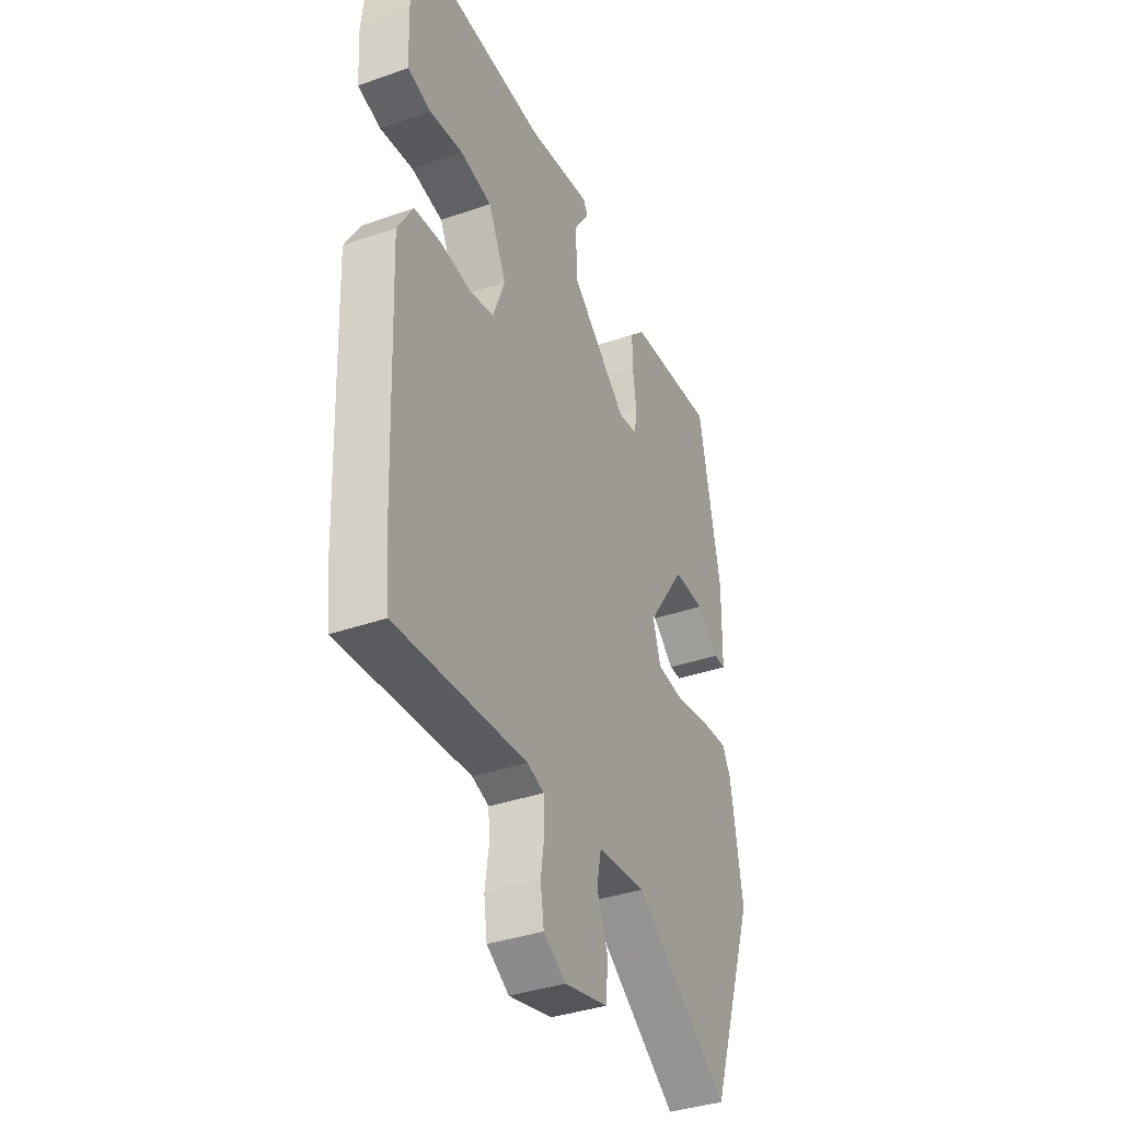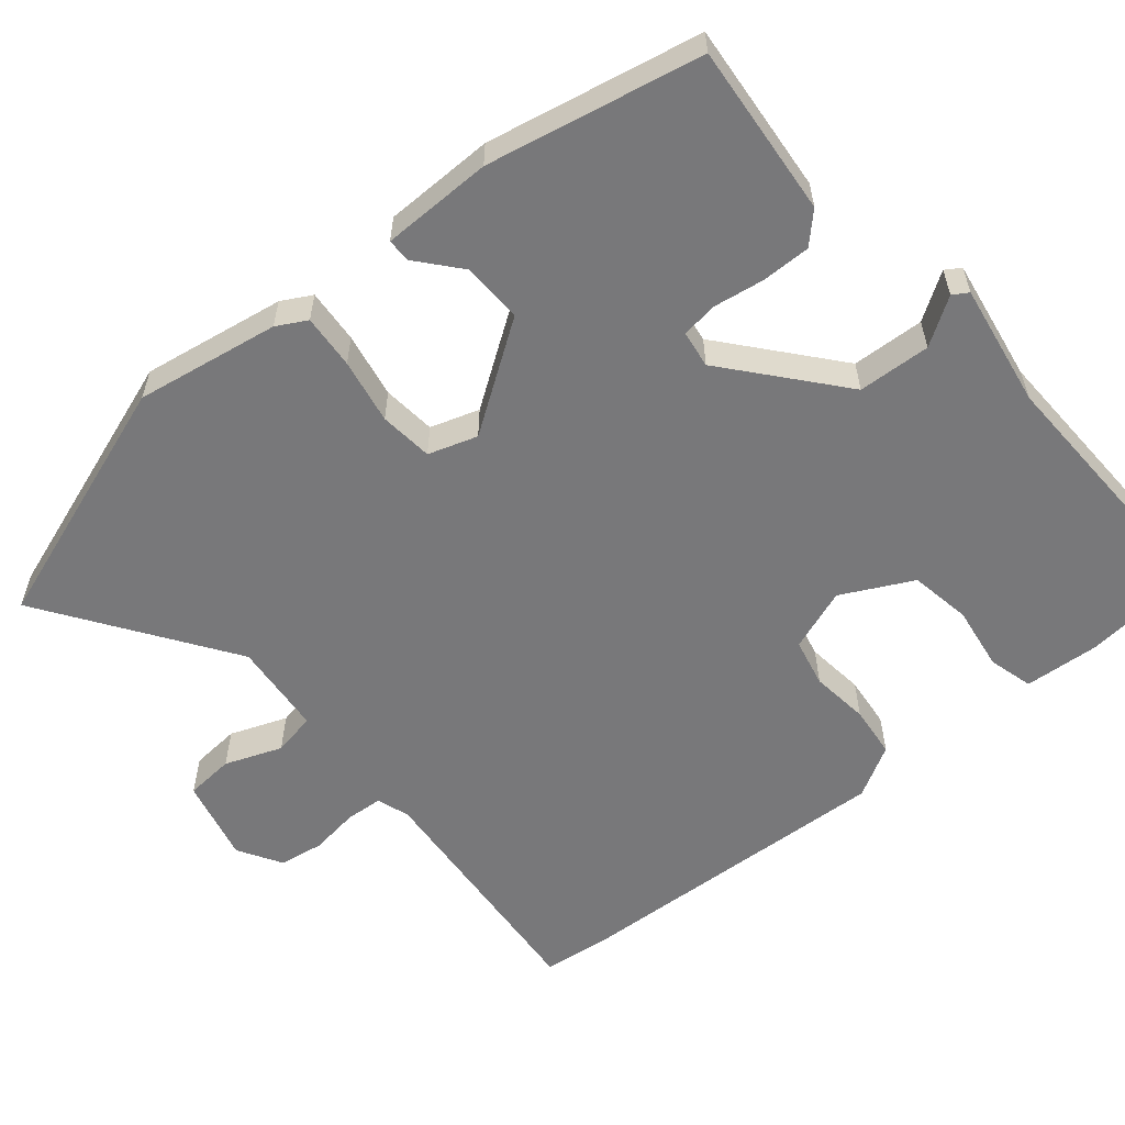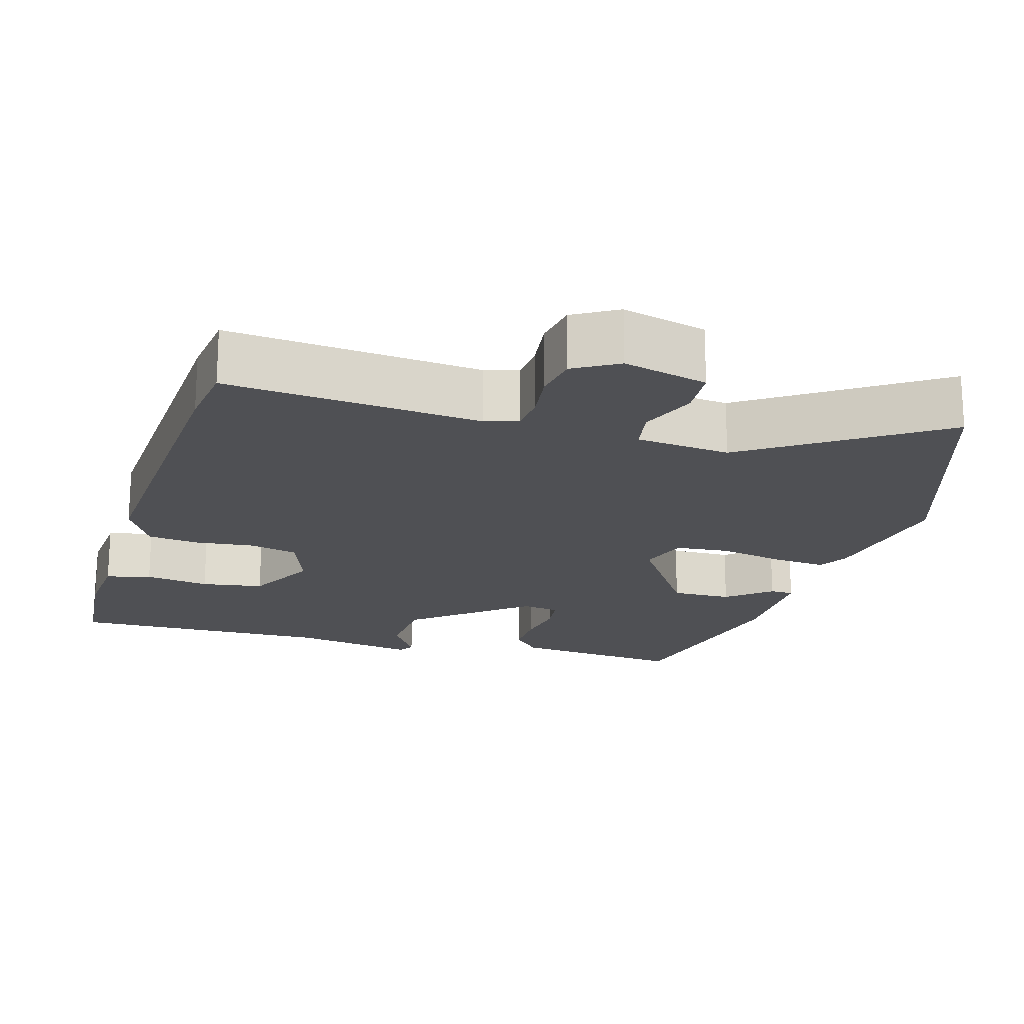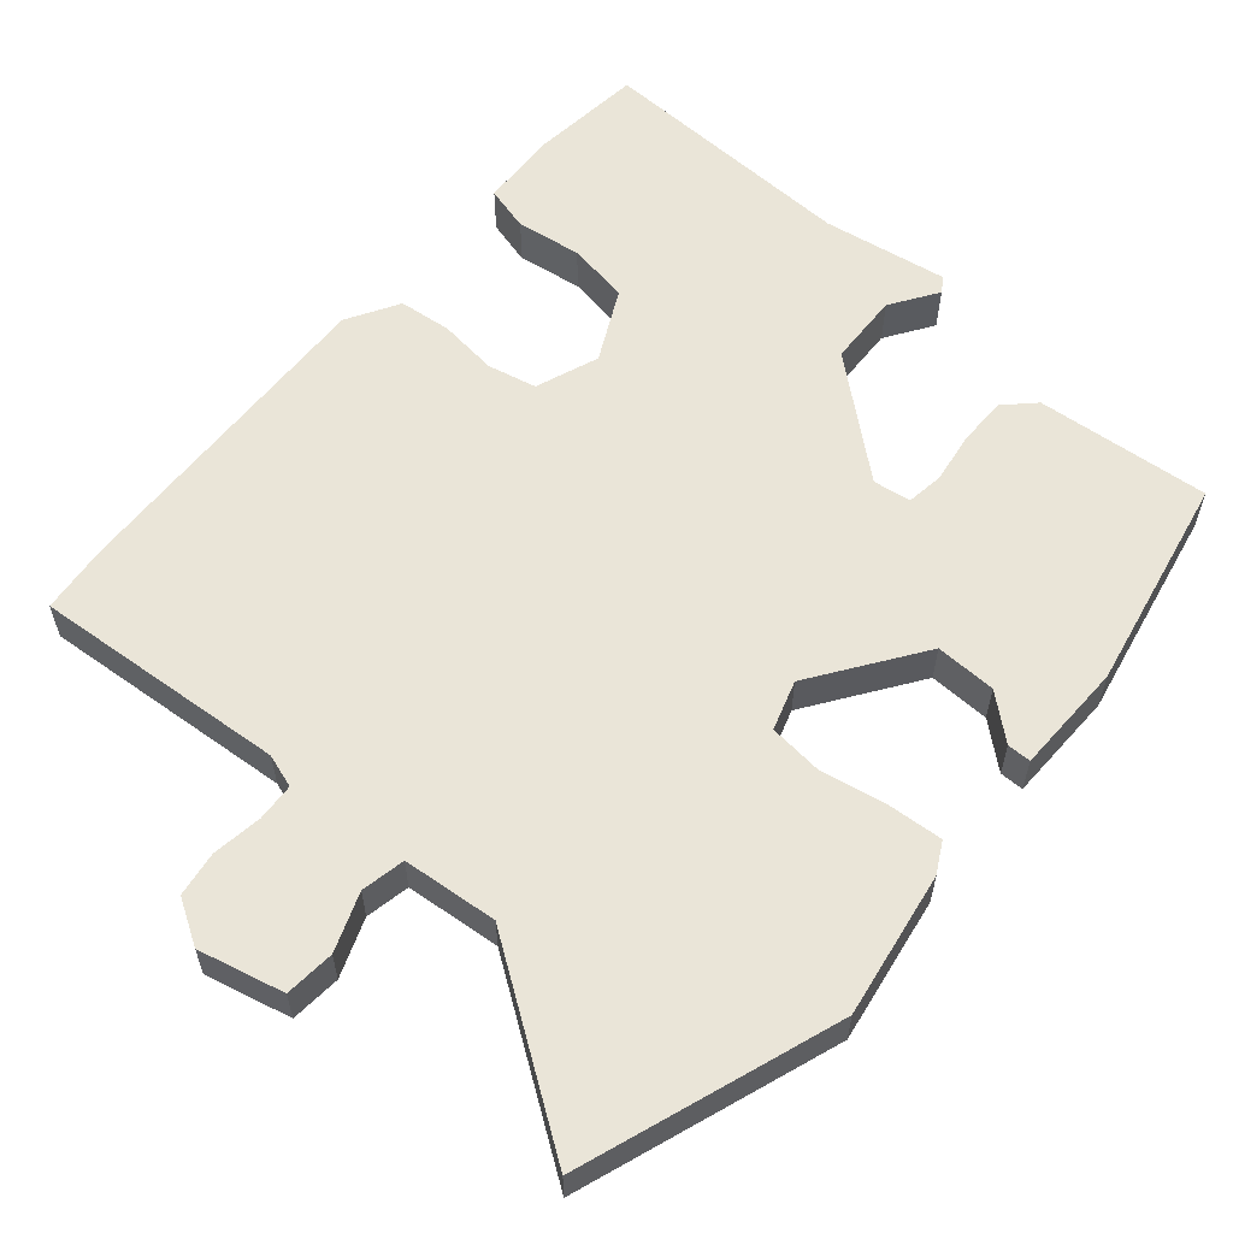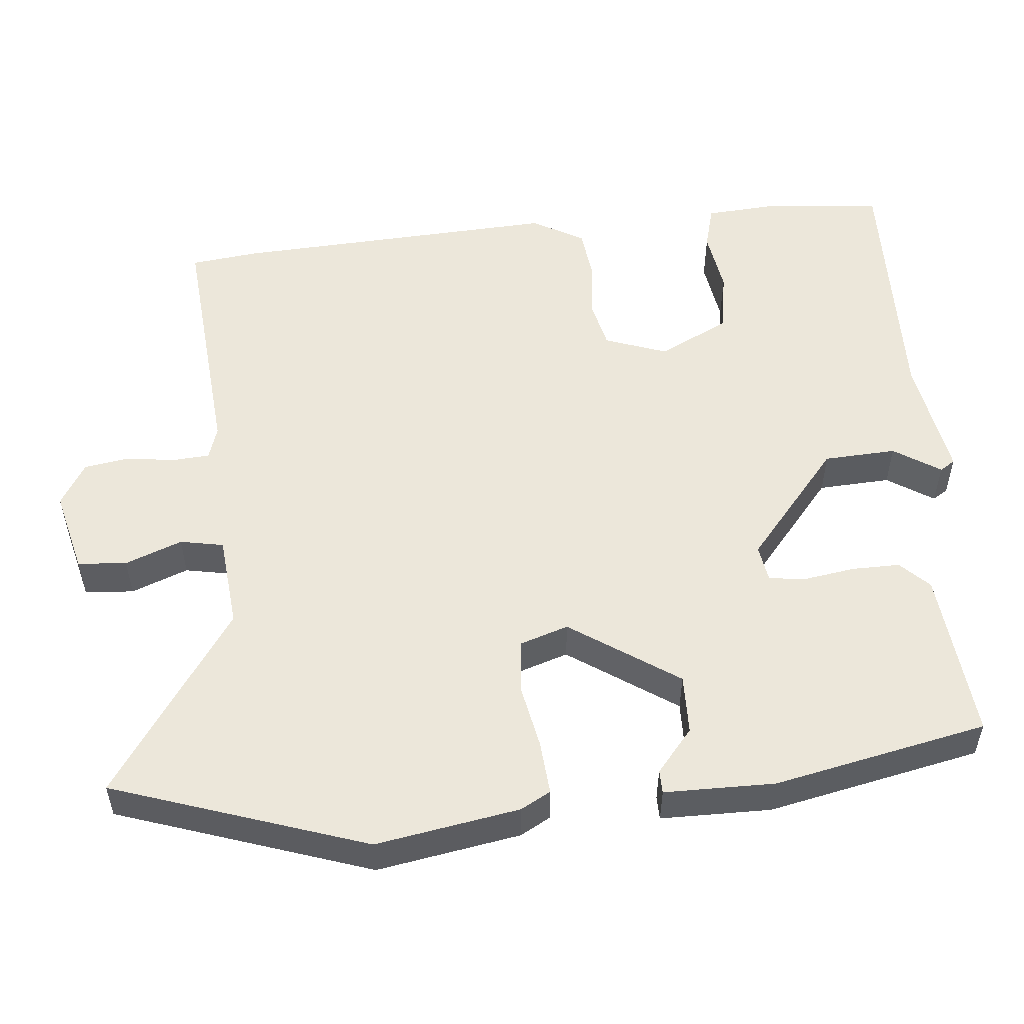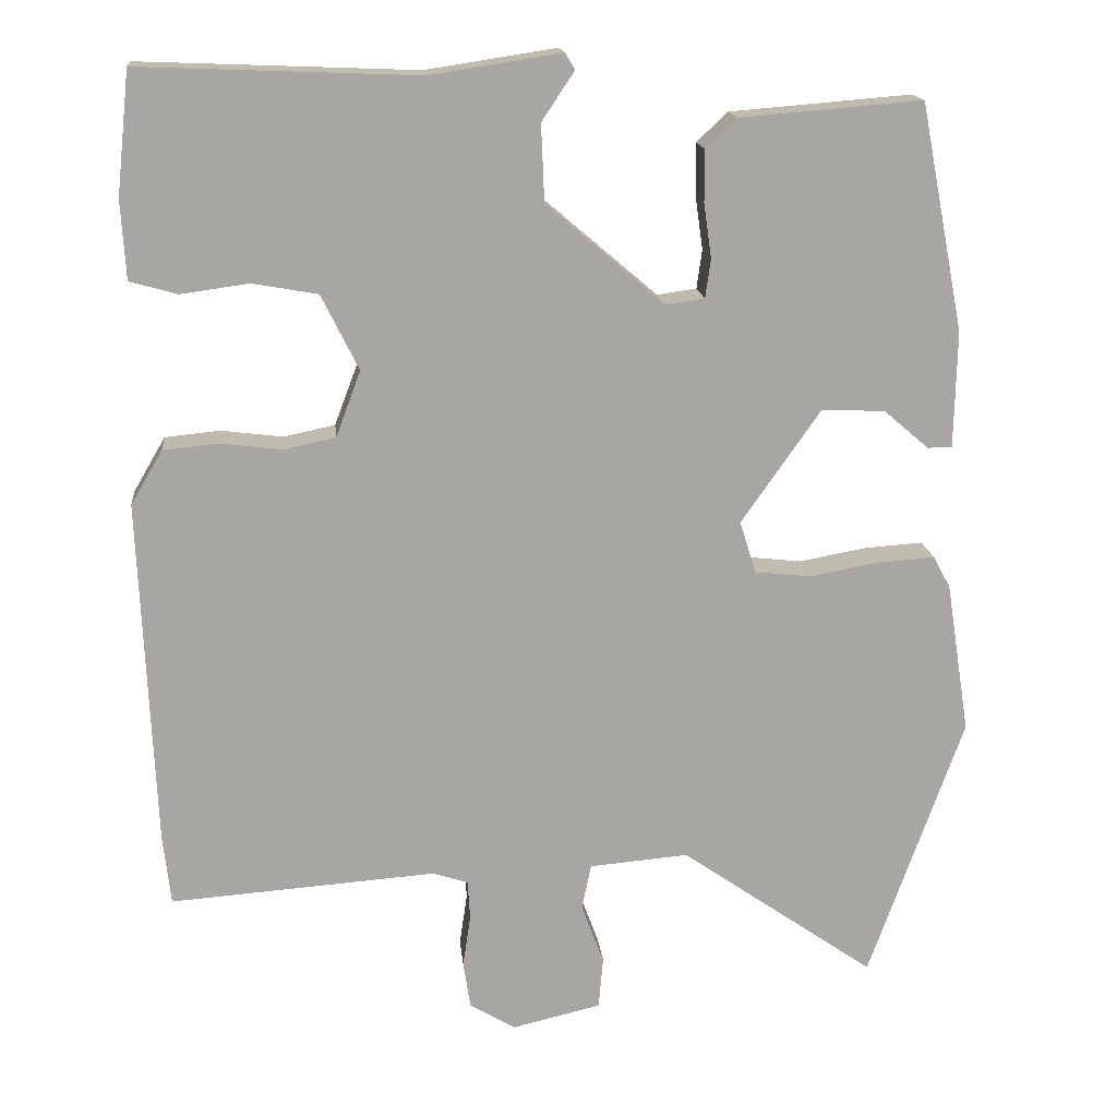
<metadata>
{"format":"obj","ext":"obj","renderer":"f3d","projection":"perspective","resolution":1024,"background":"white","views":[{"elev":-37.4,"azim":114.2,"up":"+Z"},{"elev":-57.5,"azim":-50.7,"up":"+Y"},{"elev":-19.1,"azim":162.6,"up":"+Y"},{"elev":58.7,"azim":-139.7,"up":"+Y"},{"elev":53.1,"azim":-96.2,"up":"+Y"},{"elev":16.2,"azim":174.2,"up":"+Z"}]}
</metadata>
<code>
v -0.47 0.07 0.497
v -0.235 0.07 0.478
v -0.196 0.07 0.44
v -0.196 0.07 0.374
v -0.206 0.07 0.304
v -0.199 0.07 0.254
v -0.148 0.07 0.247
v 0.003 0.07 0.376
v 0.007 0.07 0.475
v -0.035 0.07 0.538
v -0.022 0.07 0.559
v 0.147 0.07 0.533
v 0.504 0.07 0.547
v 0.521 0.07 0.389
v 0.515 0.07 0.288
v 0.454 0.07 0.271
v 0.366 0.07 0.283
v 0.282 0.07 0.268
v 0.234 0.07 0.171
v 0.266 0.07 0.086
v 0.332 0.07 0.072
v 0.412 0.07 0.082
v 0.483 0.07 0.075
v 0.524 0.07 0.005
v 0.506 0.07 -0.442
v 0.496 0.07 -0.535
v 0.152 0.07 -0.51
v 0.107 0.07 -0.525
v 0.104 0.07 -0.576
v 0.114 0.07 -0.643
v 0.105 0.07 -0.704
v 0.046 0.07 -0.74
v -0.069 0.07 -0.713
v -0.075 0.07 -0.646
v -0.046 0.07 -0.568
v -0.058 0.07 -0.509
v -0.186 0.07 -0.498
v -0.438 0.07 -0.674
v -0.56 0.07 -0.33
v -0.529 0.07 -0.134
v -0.507 0.07 -0.093
v -0.433 0.07 -0.098
v -0.344 0.07 -0.114
v -0.271 0.07 -0.106
v -0.25 0.07 -0.039
v -0.352 0.07 0.107
v -0.434 0.07 0.104
v -0.492 0.07 0.054
v -0.524 0.07 0.054
v -0.527 0.07 0.205
v -0.47 0 0.497
v -0.235 0 0.478
v -0.196 0 0.44
v -0.196 0 0.374
v -0.206 0 0.304
v -0.199 0 0.254
v -0.148 0 0.247
v 0.003 0 0.376
v 0.007 0 0.475
v -0.035 0 0.538
v -0.022 0 0.559
v 0.147 0 0.533
v 0.504 0 0.547
v 0.521 0 0.389
v 0.515 0 0.288
v 0.454 0 0.271
v 0.366 0 0.283
v 0.282 0 0.268
v 0.234 0 0.171
v 0.266 0 0.086
v 0.332 0 0.072
v 0.412 0 0.082
v 0.483 0 0.075
v 0.524 0 0.005
v 0.506 0 -0.442
v 0.496 0 -0.535
v 0.152 0 -0.51
v 0.107 0 -0.525
v 0.104 0 -0.576
v 0.114 0 -0.643
v 0.105 0 -0.704
v 0.046 0 -0.74
v -0.069 0 -0.713
v -0.075 0 -0.646
v -0.046 0 -0.568
v -0.058 0 -0.509
v -0.186 0 -0.498
v -0.438 0 -0.674
v -0.56 0 -0.33
v -0.529 0 -0.134
v -0.507 0 -0.093
v -0.433 0 -0.098
v -0.344 0 -0.114
v -0.271 0 -0.106
v -0.25 0 -0.039
v -0.352 0 0.107
v -0.434 0 0.104
v -0.492 0 0.054
v -0.524 0 0.054
v -0.527 0 0.205
f 47 48 49 50
f 46 47 50 1
f 45 46 1 2
f 40 41 42 43
f 38 39 40 43
f 37 38 43 44
f 36 37 44 45
f 32 33 34 35
f 32 35 36
f 29 30 31 32
f 28 29 32 36
f 27 28 36 45
f 21 22 23 24
f 20 21 24 25
f 14 15 16 17
f 12 13 14 17
f 12 17 18
f 9 10 11 12
f 8 9 12 18
f 7 8 18 19
f 2 3 4 5
f 2 5 6
f 45 2 6
f 20 25 26 27
f 19 20 27 45
f 6 7 19 45
f 100 99 98 97
f 51 100 97 96
f 52 51 96 95
f 93 92 91 90
f 93 90 89 88
f 94 93 88 87
f 95 94 87 86
f 85 84 83 82
f 86 85 82
f 82 81 80 79
f 86 82 79 78
f 95 86 78 77
f 74 73 72 71
f 75 74 71 70
f 67 66 65 64
f 67 64 63 62
f 68 67 62
f 62 61 60 59
f 68 62 59 58
f 69 68 58 57
f 55 54 53 52
f 56 55 52
f 56 52 95
f 77 76 75 70
f 95 77 70 69
f 95 69 57 56
f 1 51 52 2
f 2 52 53 3
f 3 53 54 4
f 4 54 55 5
f 5 55 56 6
f 6 56 57 7
f 7 57 58 8
f 8 58 59 9
f 9 59 60 10
f 10 60 61 11
f 11 61 62 12
f 12 62 63 13
f 13 63 64 14
f 14 64 65 15
f 15 65 66 16
f 16 66 67 17
f 17 67 68 18
f 18 68 69 19
f 19 69 70 20
f 20 70 71 21
f 21 71 72 22
f 22 72 73 23
f 23 73 74 24
f 24 74 75 25
f 25 75 76 26
f 26 76 77 27
f 27 77 78 28
f 28 78 79 29
f 29 79 80 30
f 30 80 81 31
f 31 81 82 32
f 32 82 83 33
f 33 83 84 34
f 34 84 85 35
f 35 85 86 36
f 36 86 87 37
f 37 87 88 38
f 38 88 89 39
f 39 89 90 40
f 40 90 91 41
f 41 91 92 42
f 42 92 93 43
f 43 93 94 44
f 44 94 95 45
f 45 95 96 46
f 46 96 97 47
f 47 97 98 48
f 48 98 99 49
f 49 99 100 50
f 50 100 51 1

</code>
